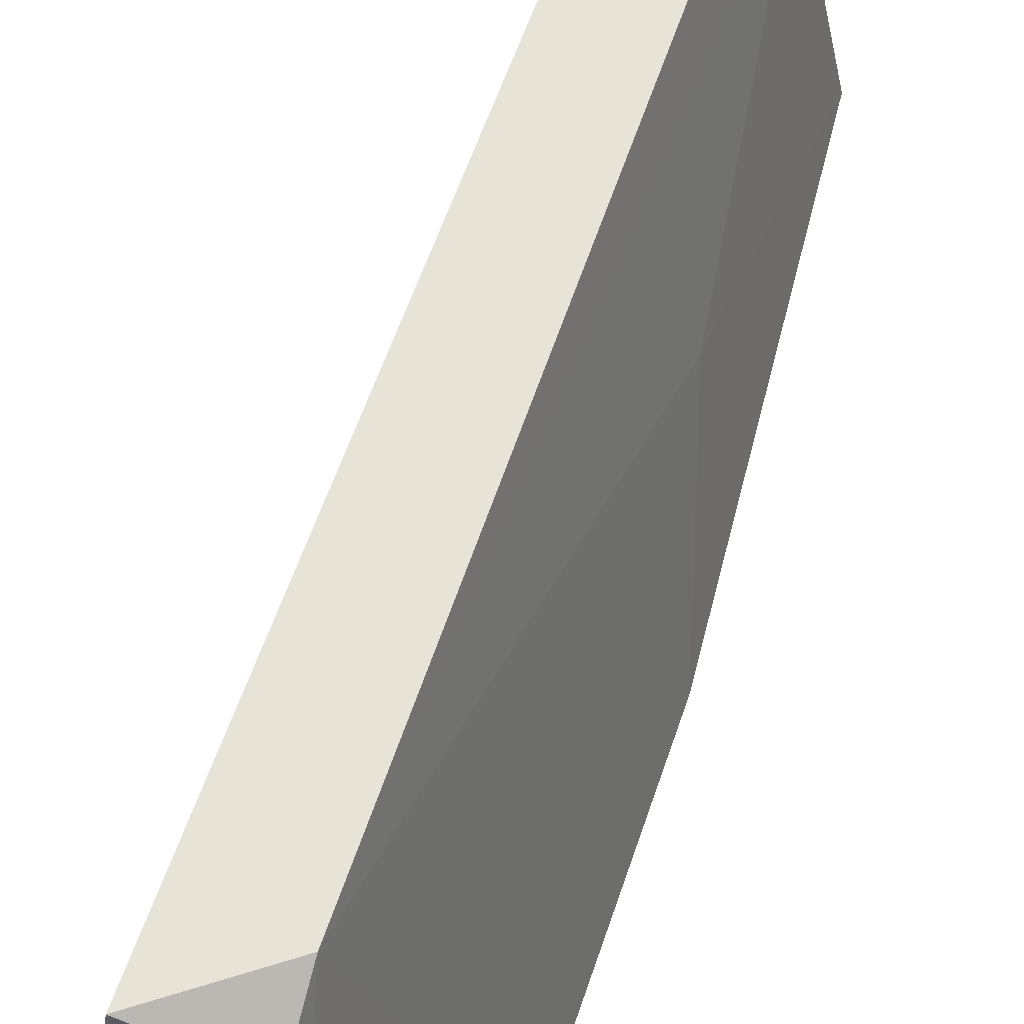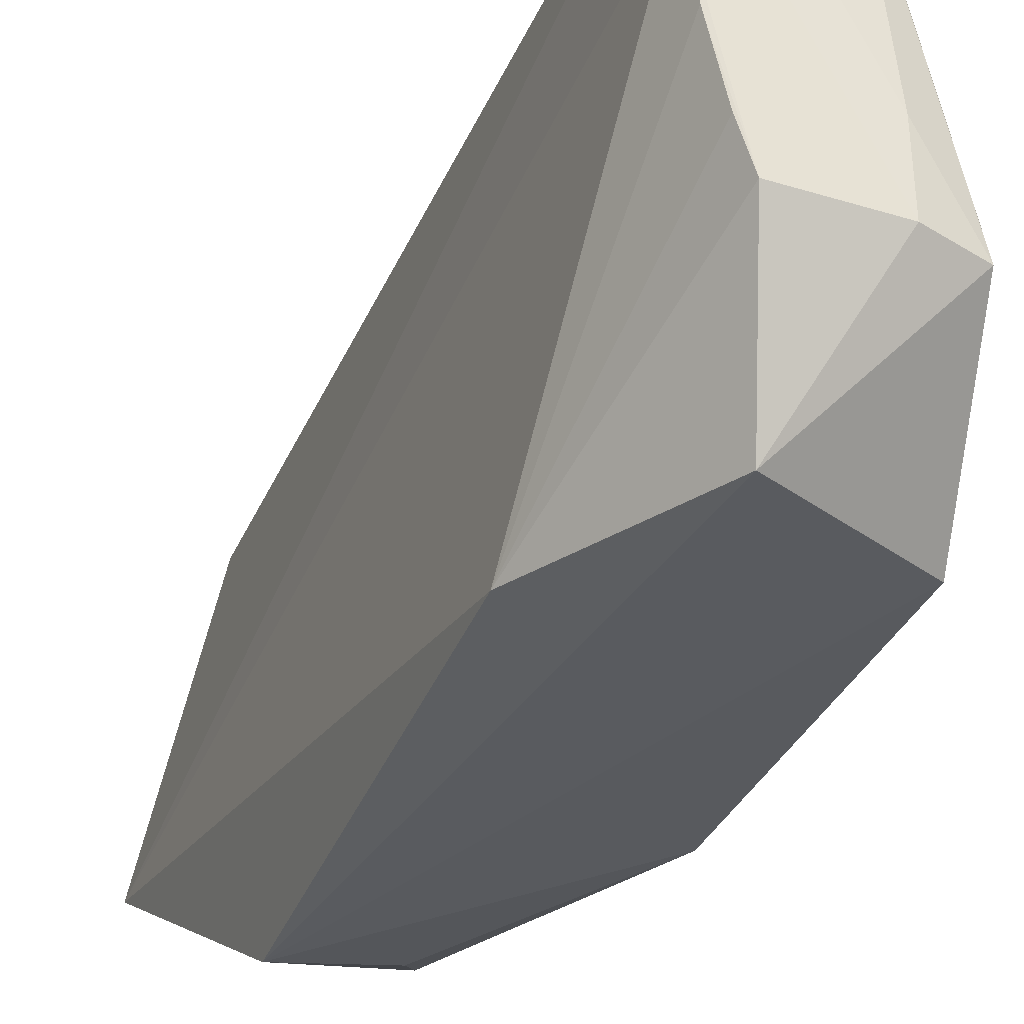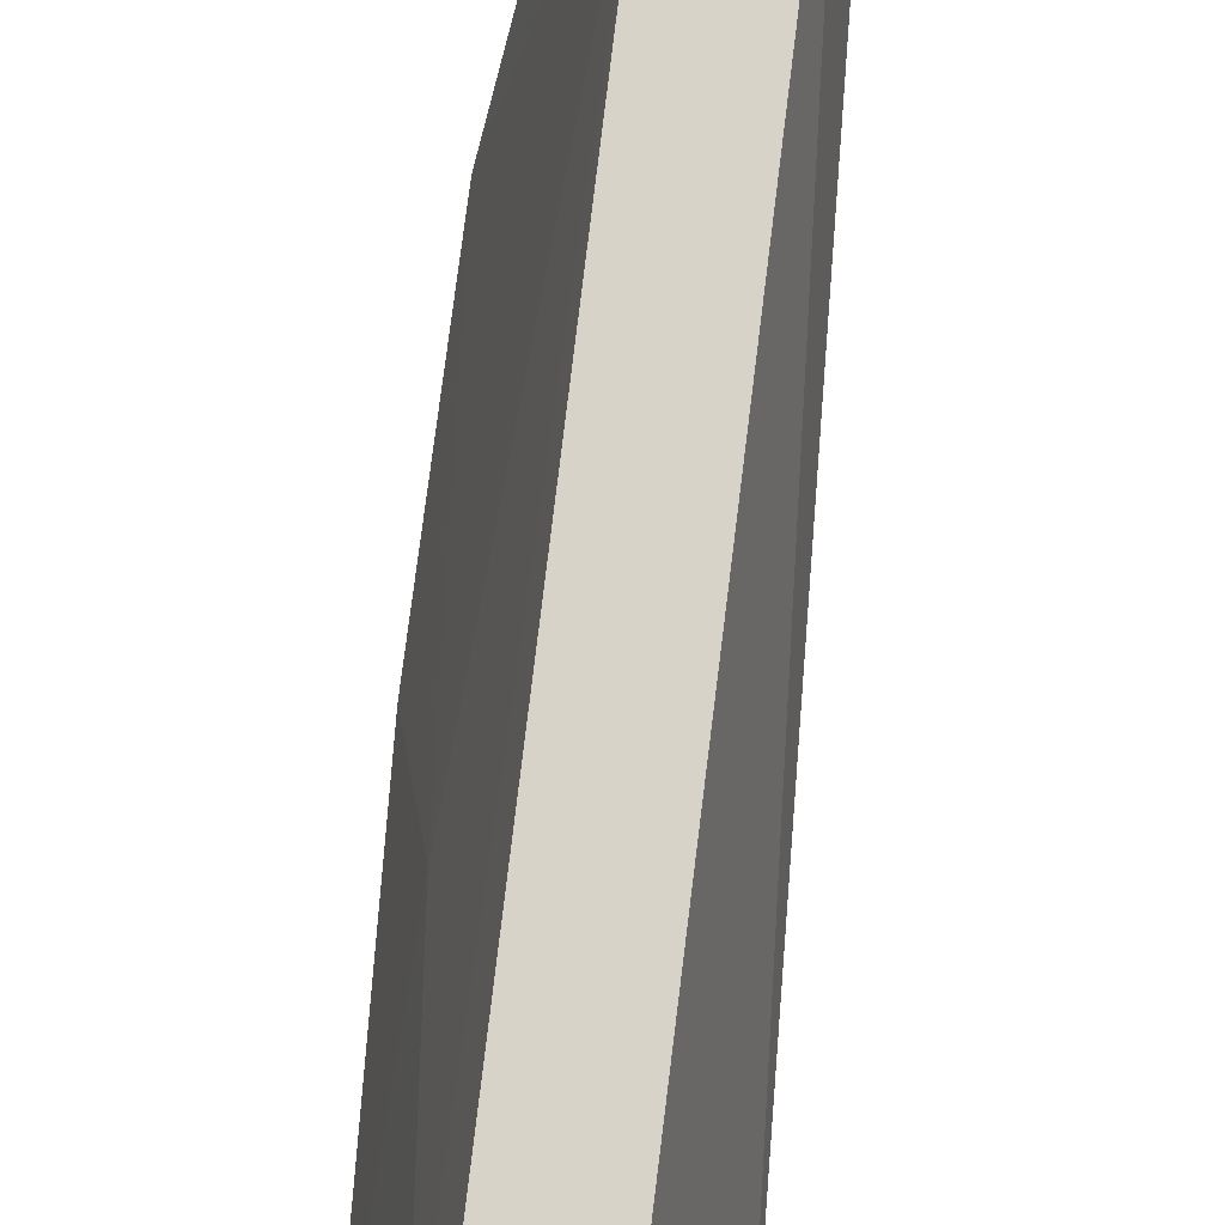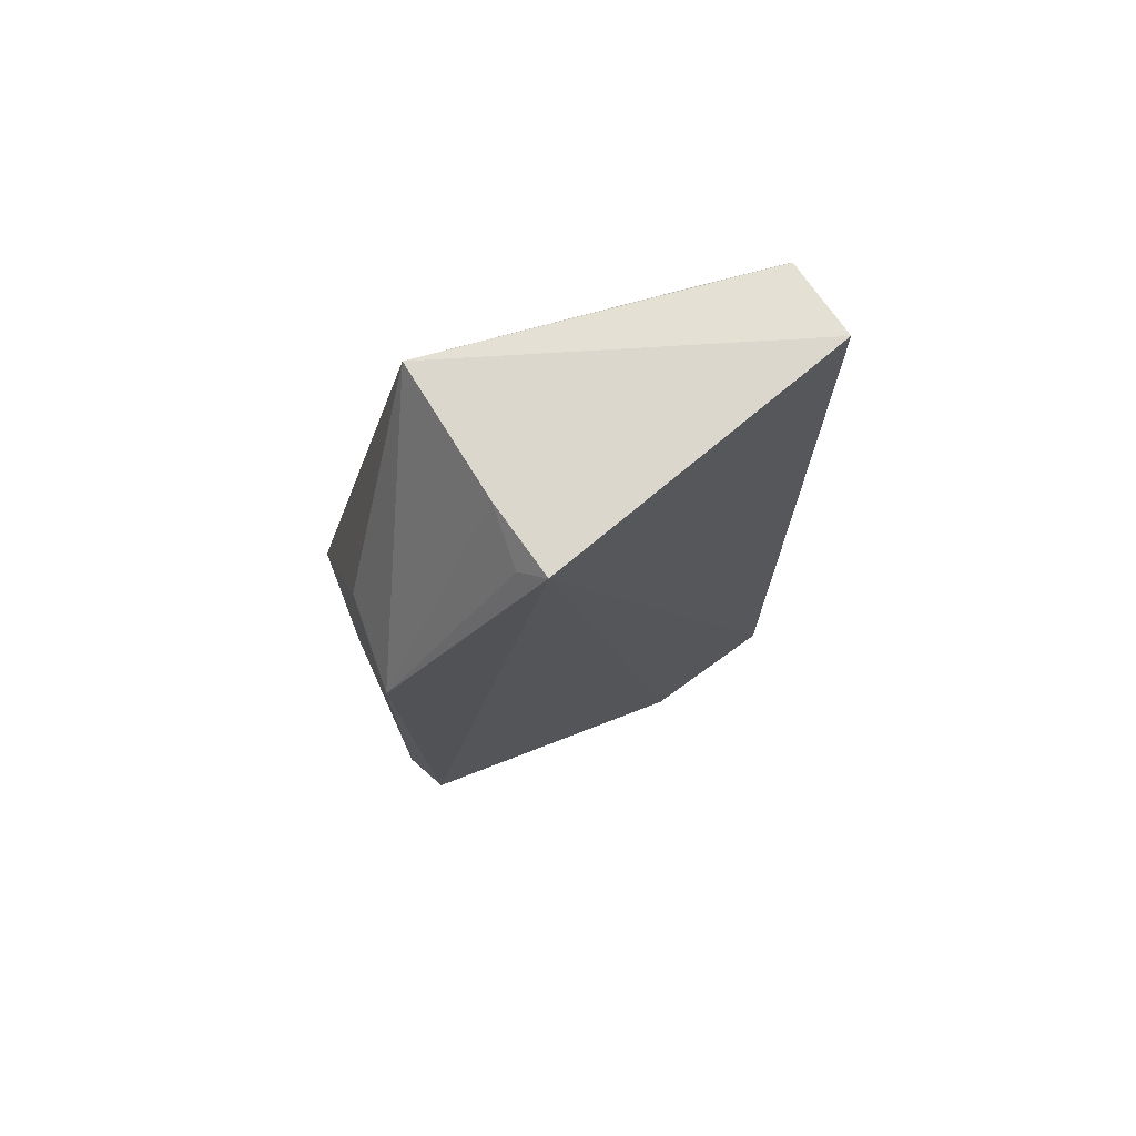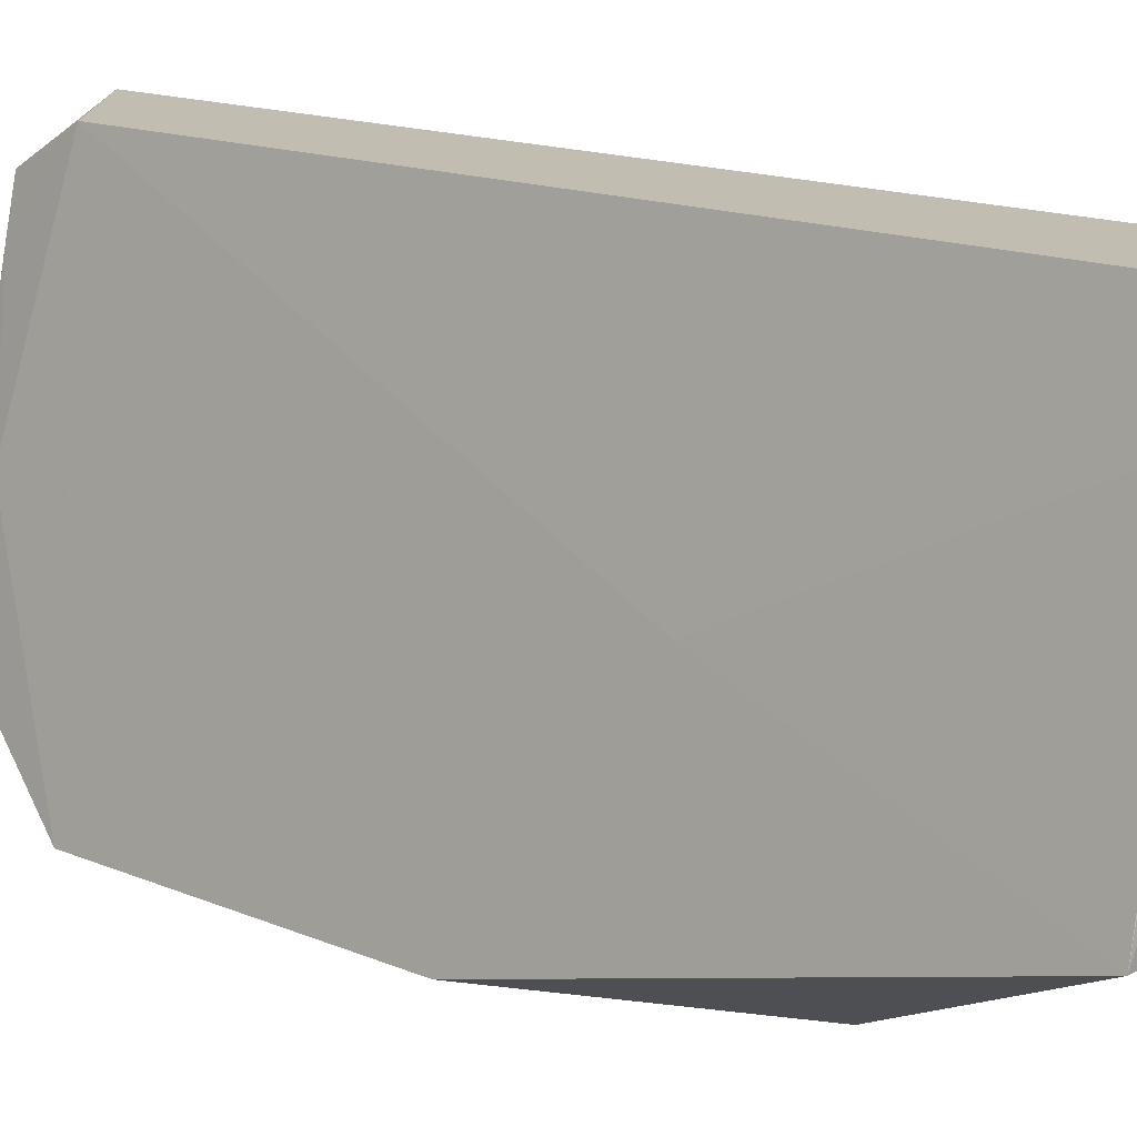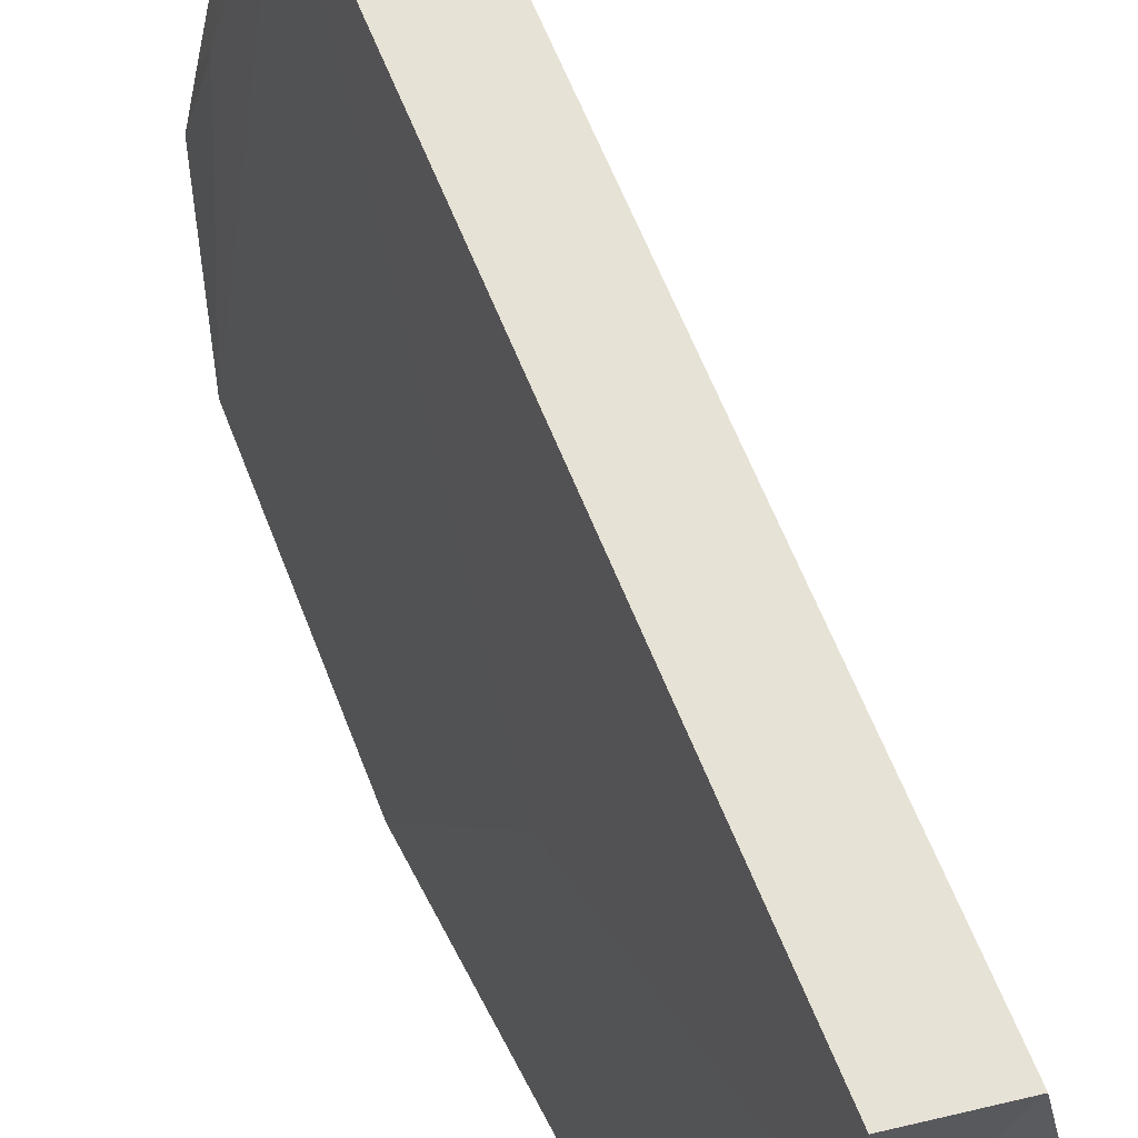
<metadata>
{"format":"obj","ext":"obj","renderer":"f3d","projection":"perspective","resolution":1024,"background":"white","views":[{"elev":61.7,"azim":-160.9,"up":"+Y"},{"elev":-33.3,"azim":159.4,"up":"+Y"},{"elev":74.8,"azim":7.1,"up":"+Y"},{"elev":72.8,"azim":62.1,"up":"+Z"},{"elev":14.5,"azim":-46.8,"up":"+Y"},{"elev":59.5,"azim":-20.6,"up":"+Y"}]}
</metadata>
<code>
v -0.08963 0.1236 0.09928
v -0.08275 0.09091 0.09862
v -0.08963 0.1238 0.00218
v -0.09919 0.1195 0.002985
v -0.1091 0.07746 0.05191
v -0.09901 0.1232 0.009468
v -0.1059 0.08894 0.09825
v -0.08592 0.07777 0.02729
v -0.09842 0.1231 0.09801
v -0.1092 0.07741 0.01704
v -0.08671 0.07555 0.0737
v -0.09098 0.08985 0.09854
v -0.0875 0.1089 0.00205
v -0.1043 0.09617 0.09822
v -0.1042 0.09992 0.06626
v -0.1062 0.08907 0.003328
v -0.09688 0.07707 0.0739
v -0.09423 0.07663 0.009431
v -0.08515 0.08909 0.09631
v -0.1003 0.1152 0.09777
v -0.1041 0.09993 0.005748
v -0.1009 0.08952 0.001856
v -0.09169 0.09002 0.002038
v -0.1003 0.1151 0.003149
v -0.1009 0.09708 0.00196
v -0.0896 0.1122 0.001891
v -0.08878 0.1016 0.002222
v -0.1047 0.09622 0.003463
v -0.09332 0.1122 0.001951
v -0.09041 0.09434 0.002219
f 1 2 3
f 6 3 4
f 9 1 3
f 9 3 6
f 11 8 2
f 11 5 10
f 12 2 1
f 12 1 7
f 12 7 11
f 13 3 2
f 13 2 8
f 14 9 7
f 14 7 1
f 14 1 9
f 15 5 7
f 15 10 5
f 15 6 10
f 17 11 7
f 17 7 5
f 17 5 11
f 18 11 10
f 18 8 11
f 18 10 16
f 19 12 11
f 19 11 2
f 19 2 12
f 20 9 6
f 20 6 15
f 20 15 7
f 20 7 9
f 21 16 10
f 21 10 6
f 22 18 16
f 23 8 18
f 23 18 22
f 24 21 6
f 24 6 4
f 24 4 16
f 25 22 16
f 25 16 4
f 26 3 13
f 26 23 22
f 26 13 23
f 27 23 13
f 27 13 8
f 28 24 16
f 28 16 21
f 28 21 24
f 29 3 26
f 29 25 4
f 29 4 3
f 29 26 22
f 29 22 25
f 30 27 8
f 30 8 23
f 30 23 27

</code>
